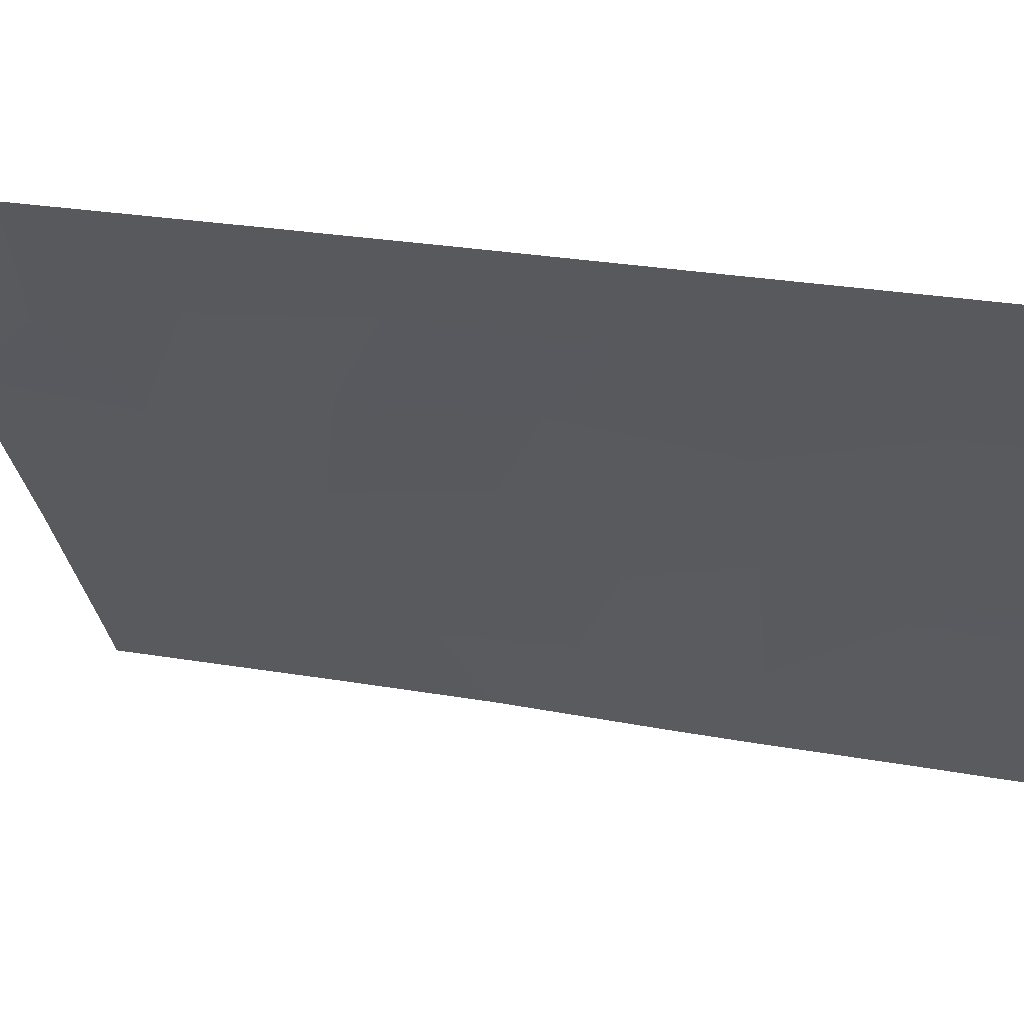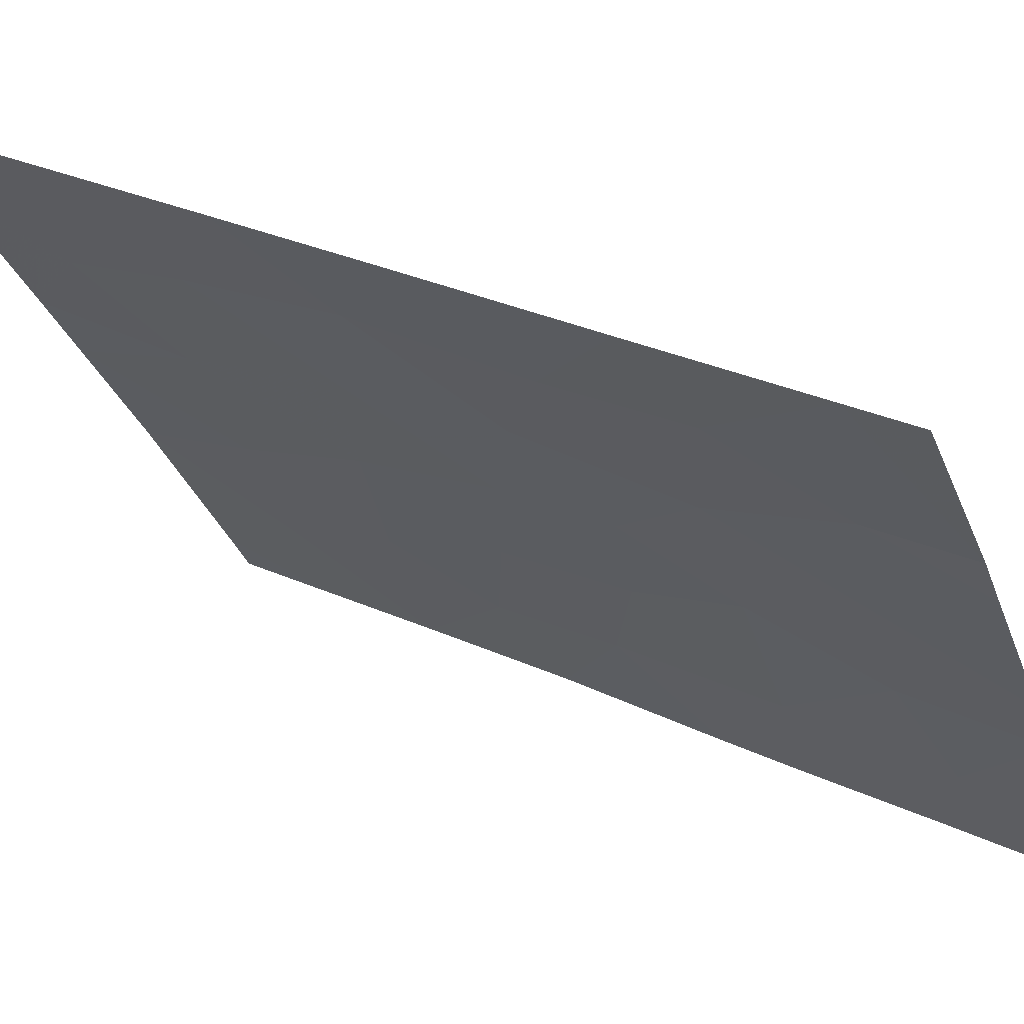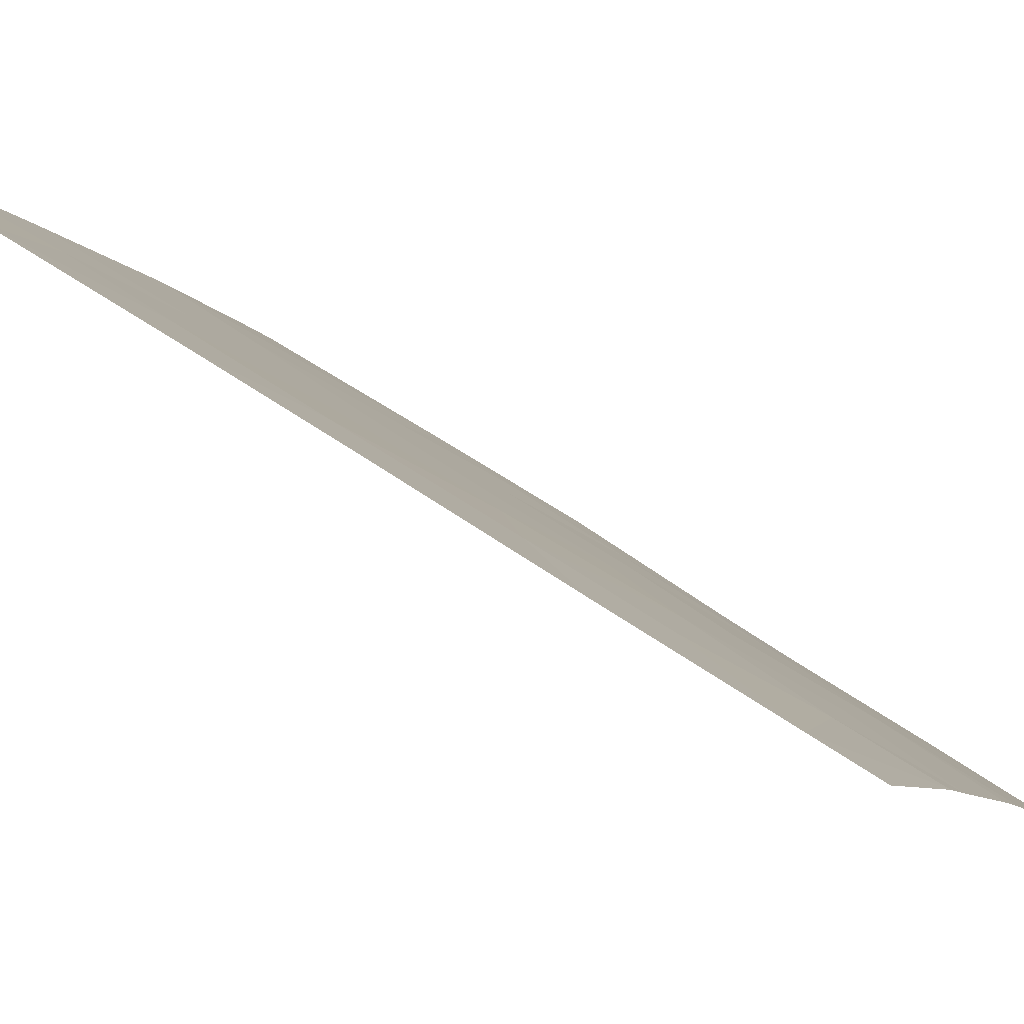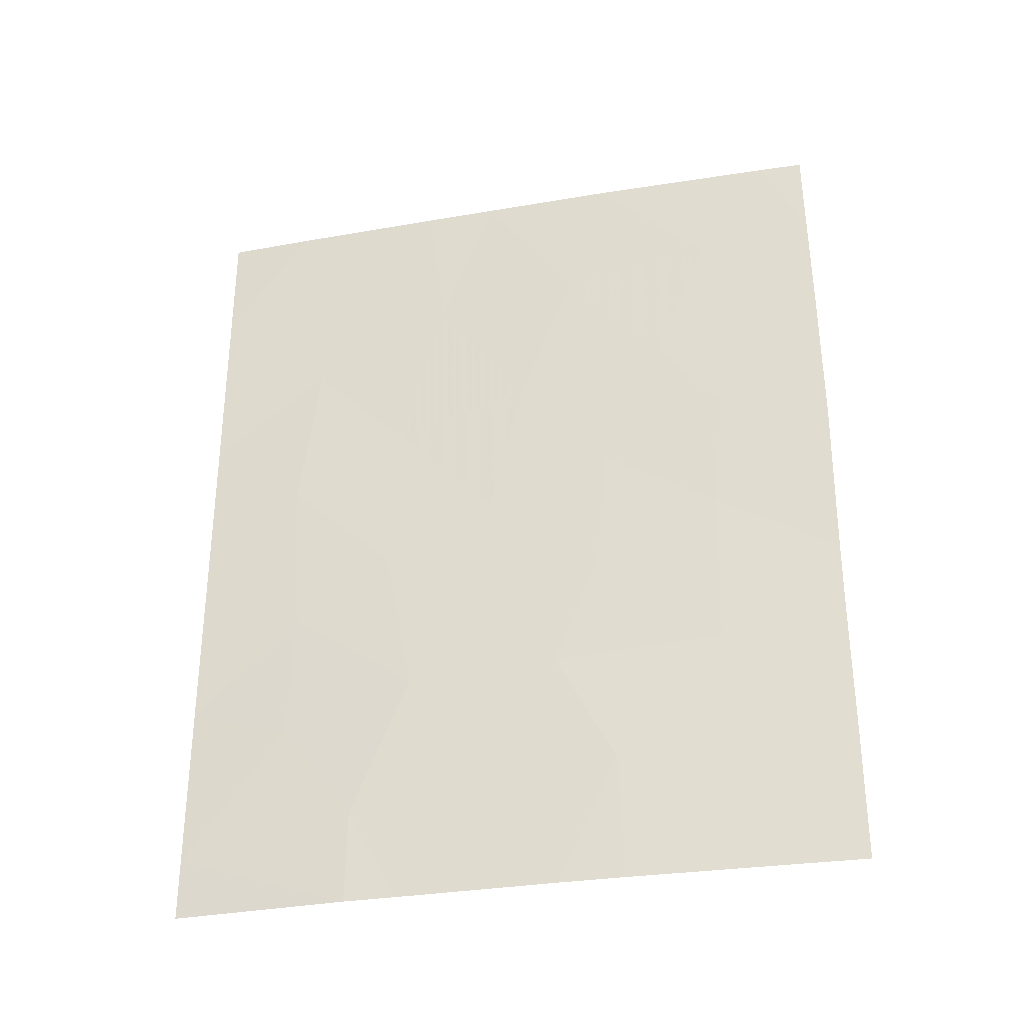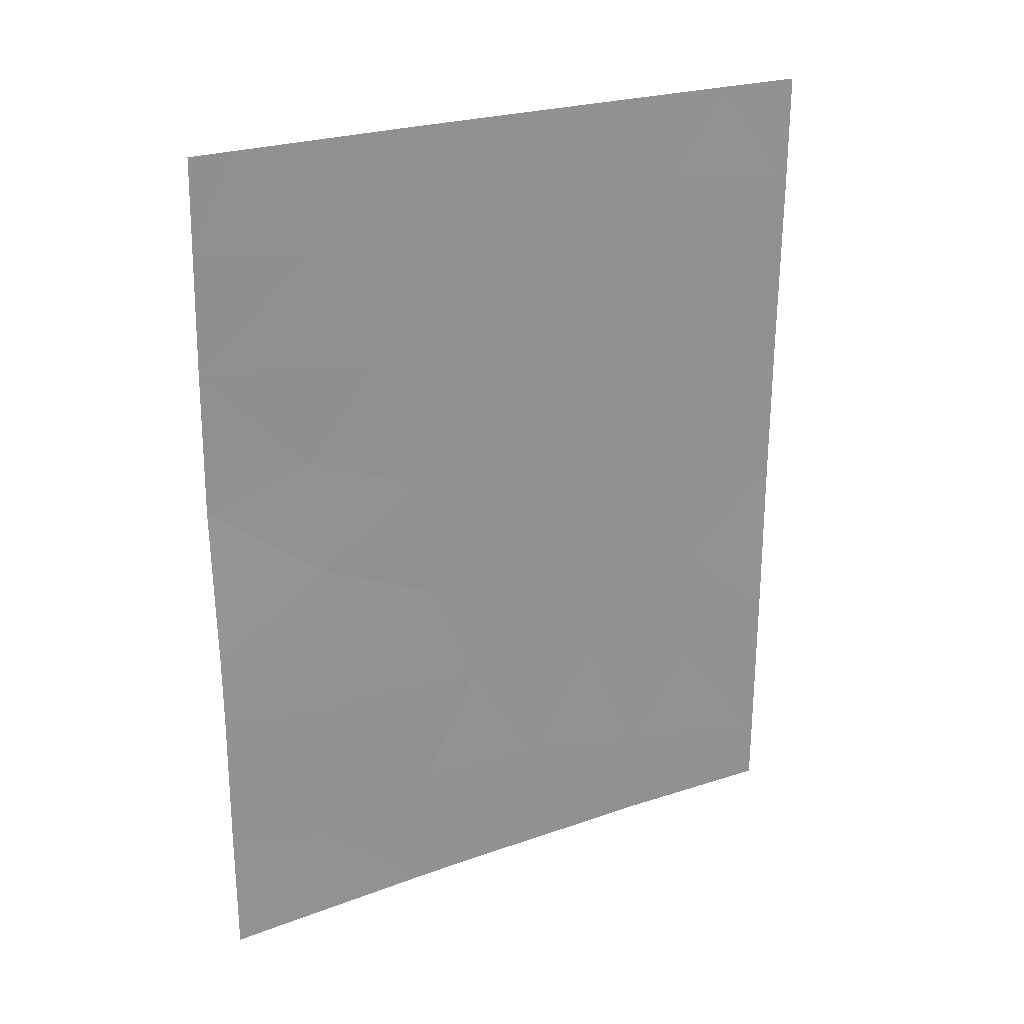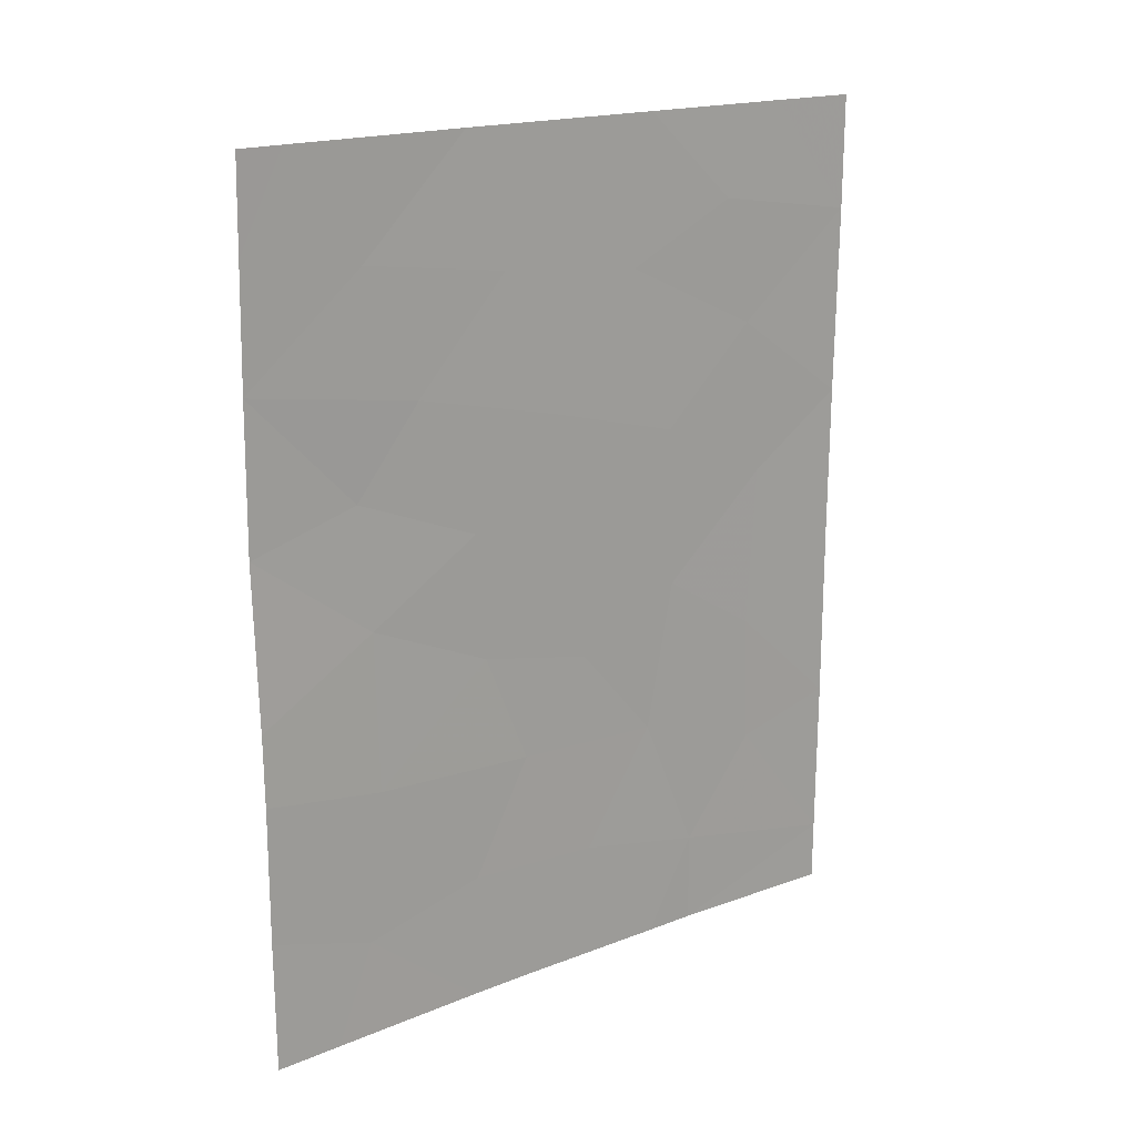
<metadata>
{"format":"obj","ext":"obj","renderer":"f3d","projection":"perspective","resolution":1024,"background":"white","views":[{"elev":26.0,"azim":106.2,"up":"+Y"},{"elev":30.1,"azim":124.4,"up":"+Y"},{"elev":54.0,"azim":127.5,"up":"+Y"},{"elev":-32.6,"azim":-110.3,"up":"+Z"},{"elev":24.0,"azim":26.2,"up":"+Z"},{"elev":18.3,"azim":19.6,"up":"+Z"}]}
</metadata>
<code>
v -64.4 30.72 42.75
v -64.41 30.72 48.72
v -61.6 35.02 50
v -61.02 35.89 50
v -62.34 33.94 48.16
v -59.97 37.55 40.69
v -59.14 38.72 41.12
v -62.57 33.68 42.95
v -62.21 34.23 41.36
v -64.46 30.72 45.02
v -62.63 33.54 44.73
v -60 37.49 42.51
v -64.44 30.72 47.06
v -61.61 35.14 39.67
v -60.27 36.99 48.74
v -62.65 33.45 50
v -59.92 37.59 44.79
v -61.91 34.61 46.16
v -59.15 38.72 38.85
v -60.06 37.34 46.98
v -59.09 38.72 48.42
v -59.13 38.72 45.78
v -64.4 30.72 39.84
v -63.6 32.02 39.37
v -59.14 38.72 43.7
v -60.97 36.11 38
v -60.57 36.72 38
v -60.57 36.7 39.3
v -59.15 38.72 38
v -64.39 30.72 38
v -64.39 30.72 39.04
v -63.89 31.54 38
v -62.71 33.46 38
v -62.22 34.22 38
v -64.39 30.72 50
v -64.05 31.25 50
v -64.39 30.72 41.75
v -59.09 38.72 50
v -63.52 32.18 43.73
v -63.51 32.15 48.46
v -63.62 32.04 45.46
v -61.66 35.02 44.14
v -60.82 36.23 45.64
v -61.17 35.67 47.95
v -59.79 37.71 50
v -63.48 32.21 41.49
v -62.67 33.52 39.77
v -61.65 35.05 42.62
v -61.03 36.02 41.27
v -63.09 32.82 46.66
v -60.79 36.33 43.38
f 2 13 40
f 4 3 44
f 7 25 12
f 18 42 43
f 21 45 15
f 26 27 28
f 28 19 6
f 19 27 29
f 31 30 32
f 5 50 18
f 35 2 36
f 17 12 25
f 13 10 41
f 32 33 24
f 12 49 6
f 28 6 49
f 25 22 17
f 18 43 44
f 5 16 40
f 22 21 20
f 20 17 22
f 34 26 14
f 26 28 14
f 28 49 14
f 8 39 46
f 19 7 6
f 31 32 24
f 24 23 31
f 24 47 46
f 2 40 36
f 21 38 45
f 3 16 5
f 28 27 19
f 44 3 5
f 44 5 18
f 10 1 39
f 9 49 48
f 42 51 43
f 44 20 15
f 44 15 4
f 45 4 15
f 23 24 46
f 47 33 34
f 39 11 41
f 43 20 44
f 20 43 17
f 21 15 20
f 13 50 40
f 46 37 23
f 17 43 51
f 48 49 51
f 39 41 10
f 1 46 39
f 46 1 37
f 39 8 11
f 42 18 11
f 47 24 33
f 9 46 47
f 46 9 8
f 34 14 47
f 9 47 14
f 9 48 8
f 50 11 18
f 40 16 36
f 14 49 9
f 11 50 41
f 50 5 40
f 41 50 13
f 7 12 6
f 17 51 12
f 51 49 12
f 48 51 42
f 42 11 8
f 48 42 8

</code>
